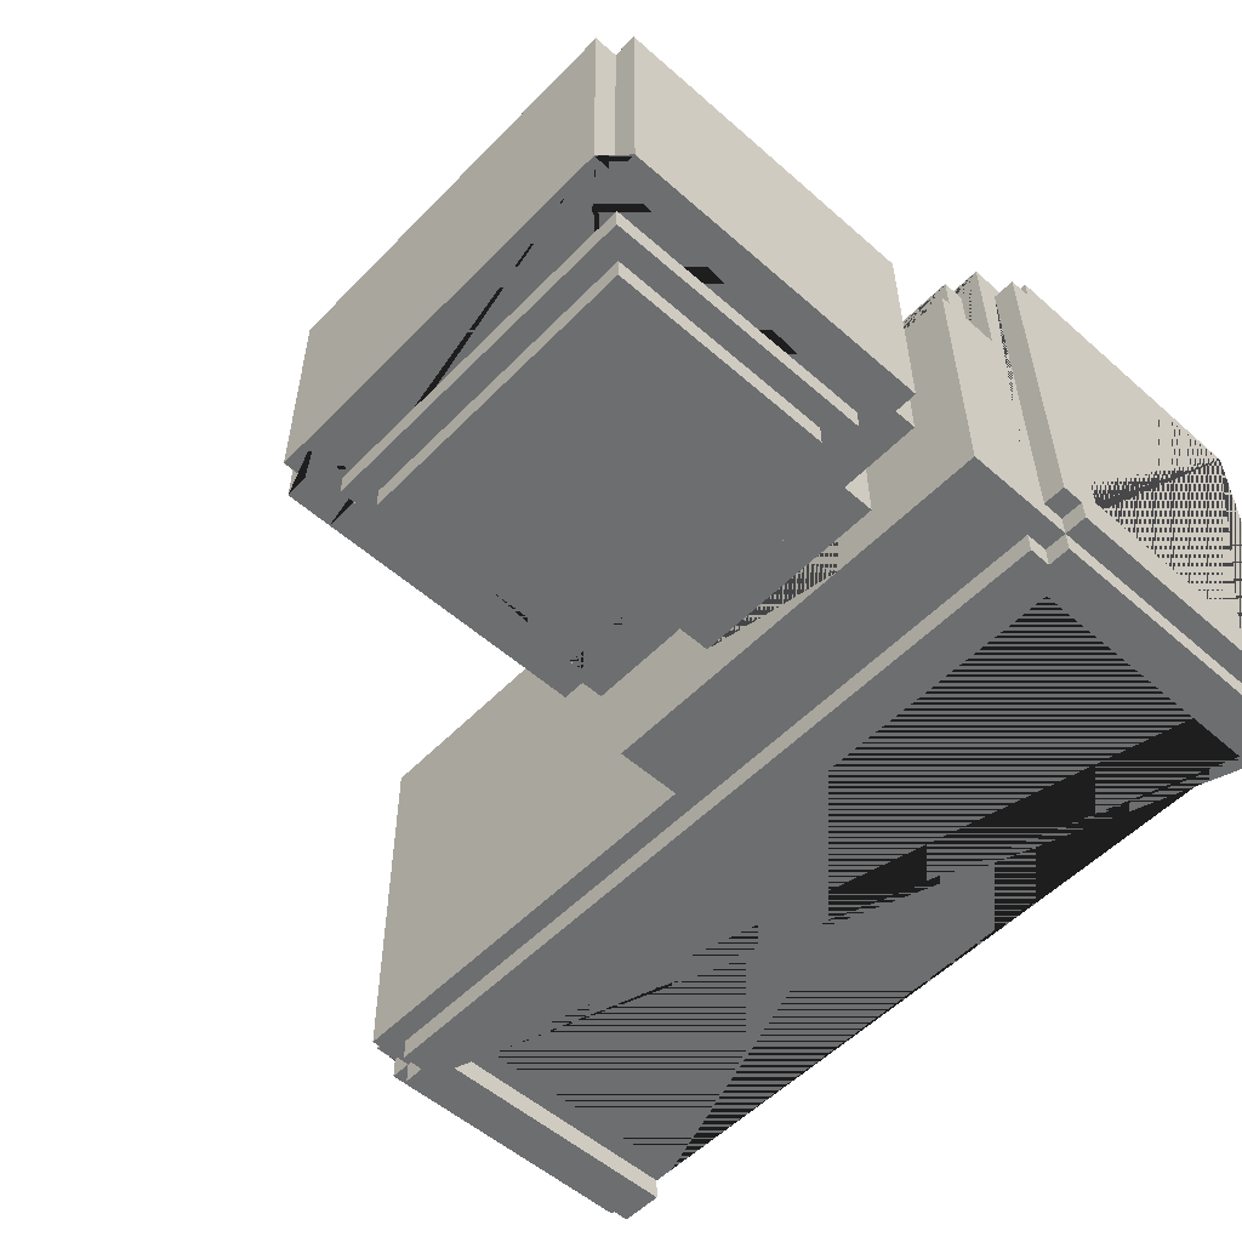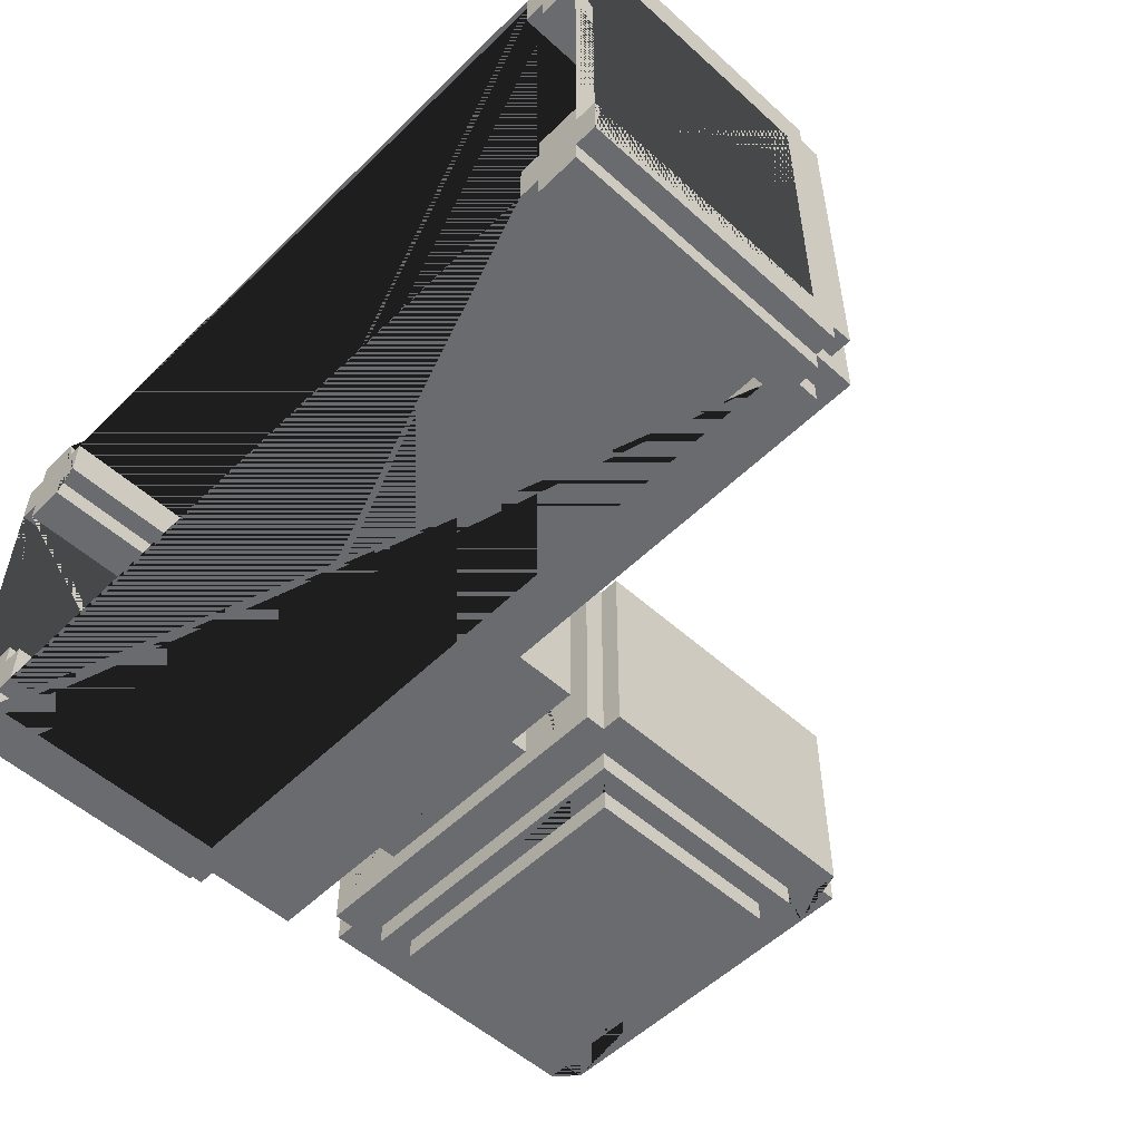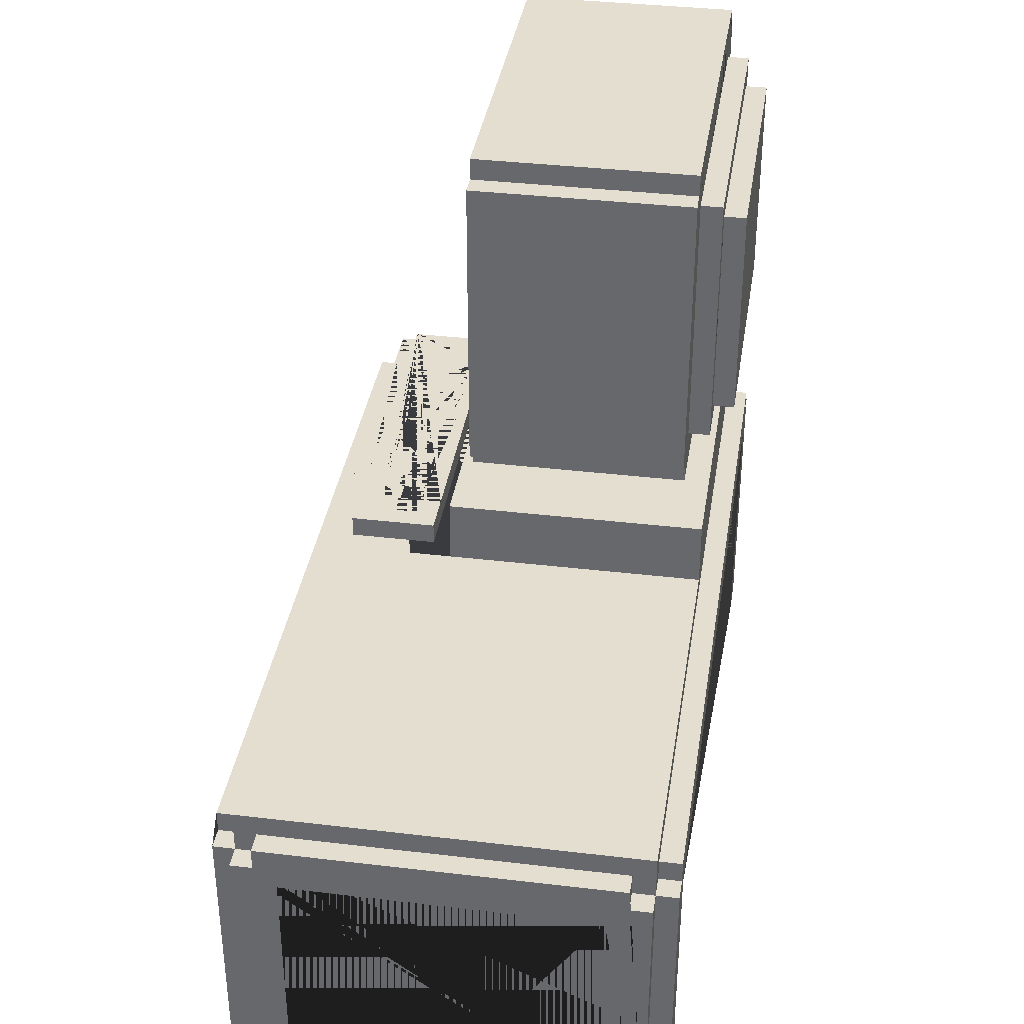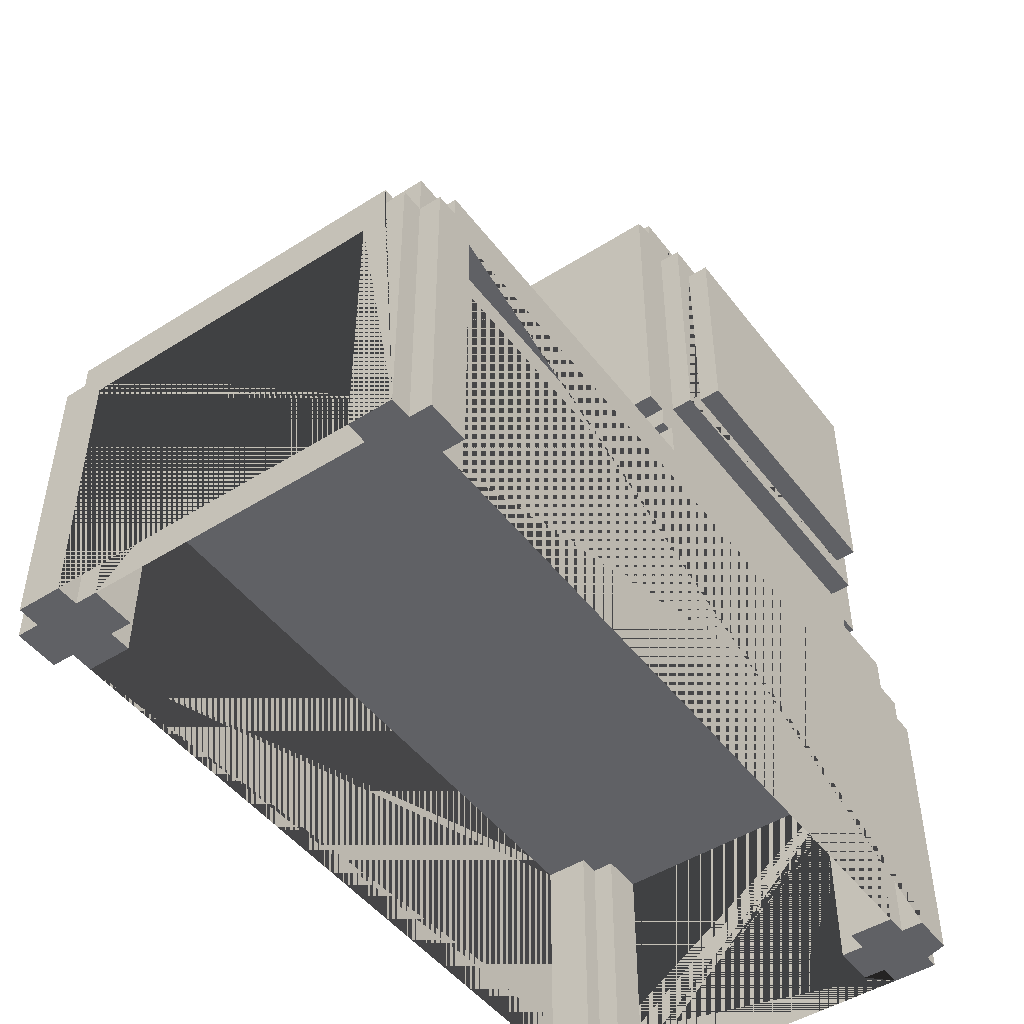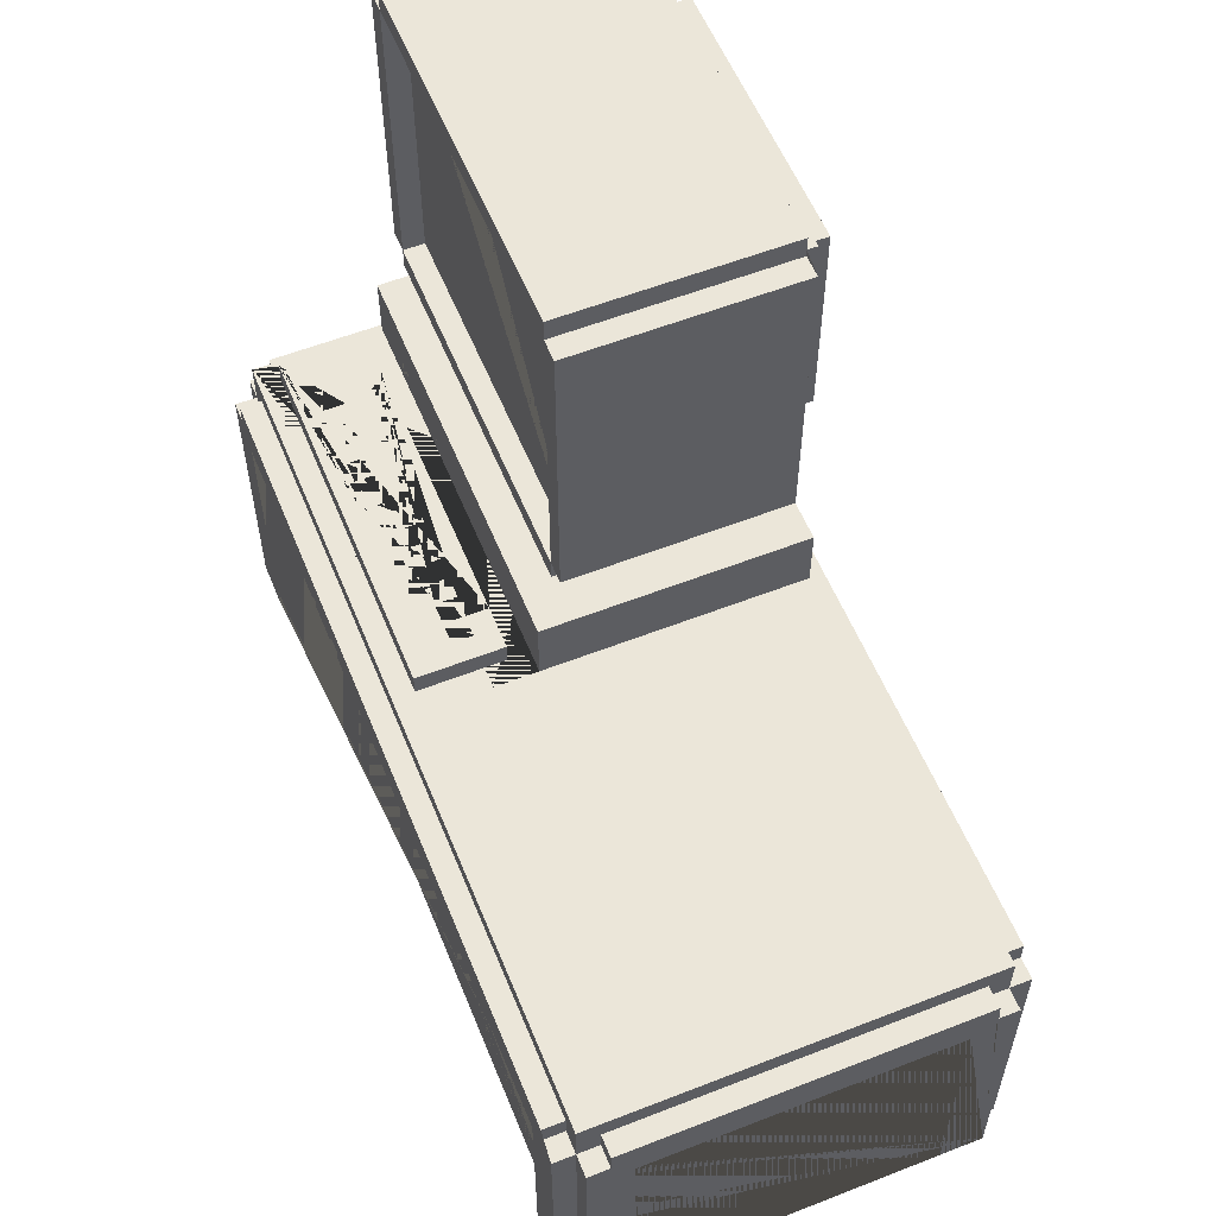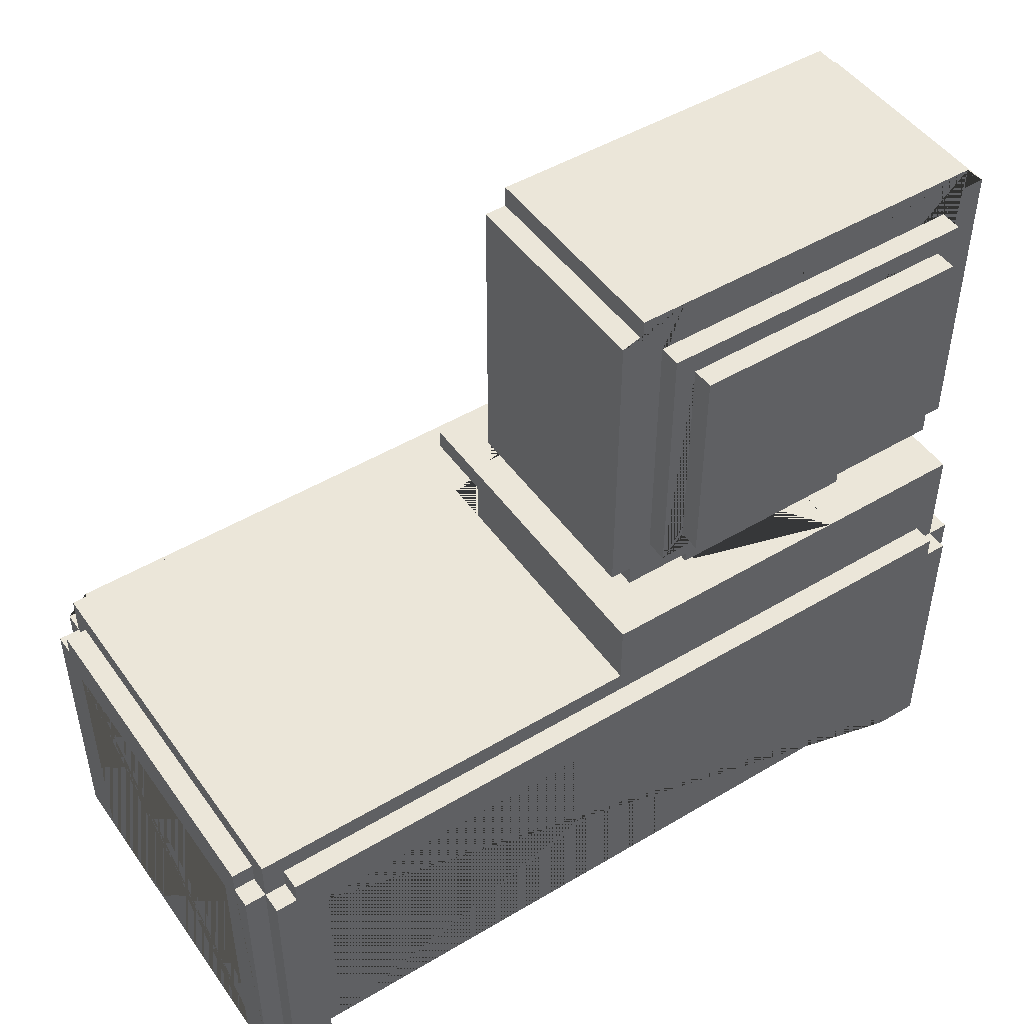
<metadata>
{"format":"obj","ext":"obj","renderer":"f3d","projection":"perspective","resolution":1024,"background":"white","views":[{"elev":-54.2,"azim":-132.9,"up":"+Z"},{"elev":-53.4,"azim":46.1,"up":"+Z"},{"elev":36.4,"azim":98.8,"up":"+Y"},{"elev":-48.1,"azim":125.4,"up":"+Y"},{"elev":57.4,"azim":67.9,"up":"+Y"},{"elev":47.9,"azim":146.2,"up":"+Y"}]}
</metadata>
<code>
o PCAndTisch
v -1.188 0 0.625
v -1.062 0 0.625
v -1.062 0 0.5625
v 1.062 0 0.625
v 1.188 0 0.625
v -1.25 0 0.5625
v -1.188 0 0.5625
v -1 0 0.5625
v 1 0 0.5625
v 1.062 0 0.5625
v 1.188 0 0.5625
v 1.25 0 0.5625
v -1.25 0 0.4375
v -1 0 0.4375
v 1 0 0.4375
v 1.062 0 0.4375
v 1.188 0 0.4375
v 1.25 0 0.4375
v -1.188 0 0.4375
v -1.188 0 0.375
v -1.062 0 0.4375
v -1.062 0 0.375
v 1.062 0 0.375
v 1.188 0 0.375
v -1.188 0 -0.375
v -1.188 0 -0.4375
v -1.062 0 -0.4375
v -1.062 0 -0.375
v 1.062 0 -0.375
v 1.188 0 -0.375
v -1.25 0 -0.4375
v -1 0 -0.4375
v 1.062 0 -0.4375
v 1 0 -0.4375
v 1.188 0 -0.4375
v 1.25 0 -0.4375
v -1.25 0 -0.5625
v -1.062 0 -0.5625
v -1 0 -0.5625
v 1 0 -0.5625
v 1.062 0 -0.5625
v 1.188 0 -0.5625
v 1.25 0 -0.5625
v -1.188 0 -0.625
v -1.188 0 -0.5625
v -1.062 0 -0.625
v 1.062 0 -0.625
v 1.188 0 -0.625
v -1.062 0.6875 0.4375
v 1 0.6875 0.4375
v 1.188 0.6875 0.375
v -1.188 0.6875 -0.375
v -1.062 0.6875 -0.375
v 1.062 0.6875 -0.4375
v 1.188 0.6875 -0.375
v 1 0.6875 -0.4375
v -1 0.6875 -0.5625
v 1 0.6875 -0.5625
v -1.062 0.75 0.5625
v 1.062 0.75 0.5625
v 1.062 0.75 0.625
v -1 0.6875 0.5625
v 1 0.6875 0.5625
v -1.188 0.75 0.4375
v 1.25 0.75 0.4375
v 1.188 0.75 0.4375
v -1 0.6875 0.4375
v -1.062 0.6875 0.375
v 1.062 0.6875 0.4375
v -1.188 0.6875 0.375
v 1.062 0.6875 0.375
v 1.062 0.6875 -0.375
v -1.062 0.6875 -0.4375
v -1 0.6875 -0.4375
v -1.188 0.75 -0.4375
v 1.25 0.75 -0.4375
v 1.062 0.75 -0.5625
v -1.188 0.8125 0.625
v -1.125 0.8125 0.625
v -1.062 0.75 0.625
v 1.125 0.8125 0.625
v 1.188 0.8125 0.625
v -1.25 0.8125 0.5
v -1.25 0.8125 0.5625
v 1.188 0.8125 0.5
v 1.25 0.8125 0.5625
v -1.25 0.75 0.4375
v 1.188 0.75 -0.4375
v -1.25 0.75 -0.4375
v -1.25 0.8125 -0.5625
v -1.25 0.8125 -0.5
v 1.25 0.8125 -0.5
v 1.188 0.8125 -0.5625
v 1.25 0.8125 -0.5625
v -1.125 0.8125 -0.625
v -1.188 0.8125 -0.625
v -1.125 0.8125 -0.5625
v -1.062 0.75 -0.625
v -1.062 0.75 -0.5625
v 1.062 0.75 -0.625
v 1.125 0.8125 -0.625
v 1.188 0.8125 -0.625
v -1.125 0.875 0.5625
v -1.125 0.875 0.625
v 1.125 0.875 0.625
v 1.125 0.875 0.5625
v -1.188 0.8125 0.5625
v -1.188 0.8125 0.5
v -1.125 0.8125 0.5625
v 1.188 0.8125 0.5625
v 1.125 0.8125 0.5625
v -1.25 0.875 0.5
v 1.25 0.875 0.5
v 1.188 0.875 0.5
v 1.25 0.8125 0.5
v -1.188 0.875 -0.5
v -1.25 0.875 -0.5
v 1.25 0.875 -0.5
v 1.188 0.8125 -0.5
v 1.188 0.875 -0.5
v -1.188 0.8125 -0.5
v -1.188 0.8125 -0.5625
v 1.125 0.8125 -0.5625
v -1.125 0.875 -0.625
v 1.125 0.875 -0.625
v -1.188 0.9375 0.5625
v -0.0625 0.9375 0.5
v 1.188 0.9375 0.5625
v -1.188 0.875 0.5
v -1.125 0.9375 0.25
v -0.0625 0.9375 0.25
v 0 0.9375 0.3125
v -1 0.9375 0.1875
v -0.9375 0.9375 0.1875
v 0 0.9375 0.1875
v -1.125 0.875 -0.5625
v -1.188 0.9375 -0.5625
v 0 0.9375 -0.5625
v 1.125 0.875 -0.5625
v 1.188 0.9375 -0.5625
v -1.125 1 0.5
v -1.125 0.9375 0.5
v -0.75 1 0.4375
v -0.6875 1 0.4375
v -0.625 1 0.4375
v -0.5625 1 0.4375
v -0.3125 1 0.4375
v -0.1875 1 0.4375
v -0.0625 1 0.5
v -1.062 1 0.375
v -1 1 0.4375
v -0.875 1 0.4375
v -0.8125 1 0.4375
v -0.75 1 0.375
v -0.5 1 0.4375
v -0.4375 1 0.4375
v -0.4375 1 0.375
v -0.375 1 0.375
v -0.375 1 0.4375
v -0.25 1 0.4375
v -0.1875 1 0.375
v -0.125 1 0.375
v -1.062 1 0.3125
v -1 1 0.375
v -1 1 0.3125
v -0.9375 1 0.3125
v -0.9375 1 0.375
v -0.875 1 0.375
v -0.875 1 0.3125
v -0.8125 1 0.3125
v -0.8125 1 0.375
v -0.6875 1 0.3125
v -0.6875 1 0.375
v -0.625 1 0.3125
v -0.3125 1 0.3125
v -0.3125 1 0.375
v -0.1875 1 0.3125
v -0.0625 0.9375 0.3125
v -1.125 1 0.25
v -1 1 0.25
v -0.5625 1 0.3125
v -0.375 0.9375 0.25
v -0.1875 1 0.25
v -0.25 1 0.3125
v -0.0625 1 0.25
v -1.188 0.9375 0.1875
v -1.125 0.9375 0.1875
v -1.062 0.9375 0.1875
v -0.9375 1 0.1875
v -0.375 0.9375 0.1875
v -0.1875 1 0.1875
v -1.125 1 0.1875
v -1.062 1 0.1875
v -1 1 0.1875
v -0.125 1 0.1875
v -1.188 1.125 0.1875
v -0.8125 1.125 0.1875
v 0 1.125 0.1875
v -0.3125 1.125 0.0625
v -0.875 1.125 -0.4375
v -1.188 1.125 -0.5625
v -0.75 1.125 -0.5625
v 0 1.125 -0.5625
v -1.125 1.312 0.125
v -1.125 1.25 0.125
v -0.5 1.25 0.0625
v -0.5 1.25 0.125
v -0.0625 1.312 0.125
v -0.0625 1.25 0.125
v -0.1875 1.25 -0.4375
v -1.125 1.25 -0.5
v -0.1875 1.25 -0.5
v -0.0625 1.25 -0.5
v -0.0625 1.312 -0.5
v -1.188 1.312 0.125
v -1.125 1.312 0.0625
v 0 1.312 0.125
v -0.0625 1.312 0.0625
v -1.125 1.312 -0.5
v -1.188 1.312 -0.5
v -0.125 1.375 -0.5
v 0 1.312 -0.5
v -1.062 1.375 -0.5
v -1.062 1.375 -0.5625
v -0.1875 1.438 -0.5625
v -0.125 1.375 -0.5625
v -1 1.438 -0.625
v -1 1.438 -0.5625
v -0.1875 1.438 -0.625
v 0 2.062 -0.5
v -1 2.062 -0.625
v -0.875 2.062 -0.5625
v -0.1875 2.062 -0.5625
v -0.1875 2.062 -0.625
v -1.062 2.125 -0.5625
v -1 2.062 -0.5625
v -0.875 2.125 -0.5625
v -0.625 2.125 -0.5625
v -0.625 2.062 -0.5625
v -0.125 2.062 -0.5
v -0.125 2.125 -0.5625
v -1.188 2.188 0.125
v 0 2.188 0.125
v -0.0625 2.188 0.125
v -1.188 2.188 -0.5
v -1.062 2.125 -0.5
v -1.125 2.188 -0.5
v -0.125 2.125 -0.5
v -0.1875 2.125 -0.5
v 0 2.188 -0.5
v -0.0625 2.188 -0.5
v -1.125 2.25 0.125
v -1.125 2.188 0.125
v -0.0625 2.188 0.0625
v -0.0625 2.25 0.125
v -1.125 2.25 -0.5
v -0.1875 2.25 -0.5
v -0.0625 2.25 -0.5
v -0.9375 1 0.4375
v -0.625 1 0.375
v -0.5625 1 0.375
v -0.75 1 0.3125
v -0.5 1 0.3125
v -0.5 1 0.375
v -0.4375 1 0.3125
v -0.375 1 0.3125
v -0.25 1 0.375
v -0.125 1 0.3125
v -0.875 1.125 0.0625
v -0.8125 1.125 0.0625
v -0.75 1.125 -0.4375
v -0.3125 1.125 -0.4375
v -0.875 1.25 0.0625
v -0.3125 1.25 0.0625
v -0.875 1.25 -0.4375
v -0.3125 1.25 -0.4375
v -1.062 1.375 0.0625
v -0.1875 0.9375 0.1875
v -0.125 0.9375 0.1875
v -0.125 1.375 0.0625
v -0.125 2.062 0.0625
v -0.0625 2.062 0.0625
v -1.125 2.188 0.0625
v -1.062 2.125 0.0625
v -0.75 2.188 0.0625
v -0.75 2.125 0.0625
v -0.125 2.125 0.0625
f 24 51 55 30 35 88 66 17
f 89 75 64 87
f 7 107 84 6
f 26 75 89 31
f 137 122 121 116 129 108 107 126 186
f 41 77 100 47
f 98 99 38 46
f 66 88 76 65
f 58 40 34 56
f 122 96 44 45
f 12 86 110 11
f 132 135 279 278 190 182 131 178
f 59 60 61 80
f 51 71 69 50 63 62 67 49 68 70 52 53 73 74 57 58 56 54 72 55
f 42 93 94 43
f 33 54 56 34
f 32 74 73 27
f 31 37 45 44 46 38 39 32 27 28 25 26
f 43 94 92 118 113 115 86 12 18 65 76 36
f 78 79 109 107
f 67 62 8 14
f 81 82 110 111
f 84 107 108 83
f 110 86 115 85
f 17 66 65 18
f 91 121 122 90
f 119 92 94 93
f 122 97 95 96
f 100 77 99 98
f 53 52 25 28
f 123 93 102 101
f 79 104 103 109
f 81 111 106 105
f 83 108 129 112
f 85 115 113 114
f 121 91 117 116
f 92 119 120 118
f 97 136 124 95
f 123 101 125 139
f 11 110 82 5
f 120 119 93 140 128 110 85 114
f 21 49 67 14
f 90 122 45 37
f 22 68 49 21
f 136 97 122 137 138 140 93 123 139
f 48 102 93 42
f 136 139 125 124
f 1 78 107 7
f 24 23 71 51
f 29 72 54 33
f 30 55 72 29
f 16 23 24 17 18 12 11 5 4 10 9 15
f 14 8 3 2 1 7 6 13 19 20 22 21
f 4 61 60 10
f 129 116 117 112
f 75 26 25 52 70 20 19 64
f 103 106 111 110 128 126 107 109
f 105 104 79 78 1 2 80 61 4 5 82 81
f 6 84 83 112 117 91 90 37 31 89 87 13
f 15 9 63 50
f 40 58 57 39 38 99 77 41
f 126 128 140 138 135 132 178 127 142 130 182 190 134 133 188 187 186
f 105 106 103 104
f 27 73 53 28
f 69 71 23 16
f 15 50 69 16
f 10 60 59 3 8 62 63 9
f 57 74 32 39
f 100 98 46 44 96 95 124 125 101 102 48 47
f 41 47 48 42 43 36 35 30 29 33 34 40
f 13 87 64 19
f 113 118 120 114
f 59 80 2 3
f 76 88 35 36
f 20 70 68 22
f 131 182 130 179 180 183 185
f 208 244 254 282 218
f 230 250 243 217 222
f 274 276 210 212 213 209 207 206
f 246 235 224 223
f 209 213 214 218 208
f 247 245 242 253 283
f 227 229 225 228
f 141 179 130 142
f 252 256 247 283 253
f 127 178 131 185 149
f 285 254 244 253 283
f 211 212 210 276 275 273 206 207 205
f 256 257 249 246 223 221 240 230 222 214 213 212 211 219 220 245 247
f 246 249 248 241 238 237 235
f 234 233 225 229
f 204 253 242 215
f 192 193 188 133 194 189 134 190 278 191 195 279 135 198 197 196 186 187
f 202 271 272 199 270 197 198 203
f 269 200 271 202 201 196 197 270
f 239 233 234 231 236 232
f 226 224 235 237 232 236 228 225 233 239 238 241
f 207 209 208 204 205
f 180 165 164 167 166 169 168 171 170 262 154 173 172 174 260 261 181 263 264 157 265 266 158 176 175 184 267 161 177 183
f 216 219 211 205 204
f 254 251 258 255 244
f 141 149 185 183 177 268 162 161 148 160 267 176 147 159 158 157 156 155 264 261 146 145 260 173 144 143 154 171 153 152 168 167 259 151 164 150 163 165 180 179
f 224 226 221 223
f 198 135 138 203
f 228 236 231 227
f 231 234 229 227
f 218 214 222 217 208
f 253 244 255 252
f 216 283 253 204
f 245 220 215 242
f 257 258 251 250 230 240 248 249
f 252 255 258 257 256
f 208 218 216 204
f 232 237 238 239
f 250 251 254 244 243
f 203 138 137 201 202
f 137 186 196 201
f 243 244 208 217
f 215 220 219 216 204
f 241 248 240 221 226
f 142 127 149 141
f 275 200 269 273
f 272 276 274 199
f 275 276 272 271 200
f 270 199 274 206 273 269
f 151 259 167 164
f 152 153 171 168
f 143 144 173 154
f 145 146 261 260
f 155 156 157 264
f 159 147 176 158
f 160 148 161 267
f 150 164 165 163
f 167 168 169 166
f 171 154 262 170
f 173 260 174 172
f 261 264 263 181
f 157 158 266 265
f 176 267 184 175
f 161 162 268 177
f 284 277 280 281 287 286
f 187 188 193 192
f 133 134 189 194
f 278 279 195 191
f 287 281 282 254 285 286
f 218 282 281 280 277 284 286 285 283 216

</code>
